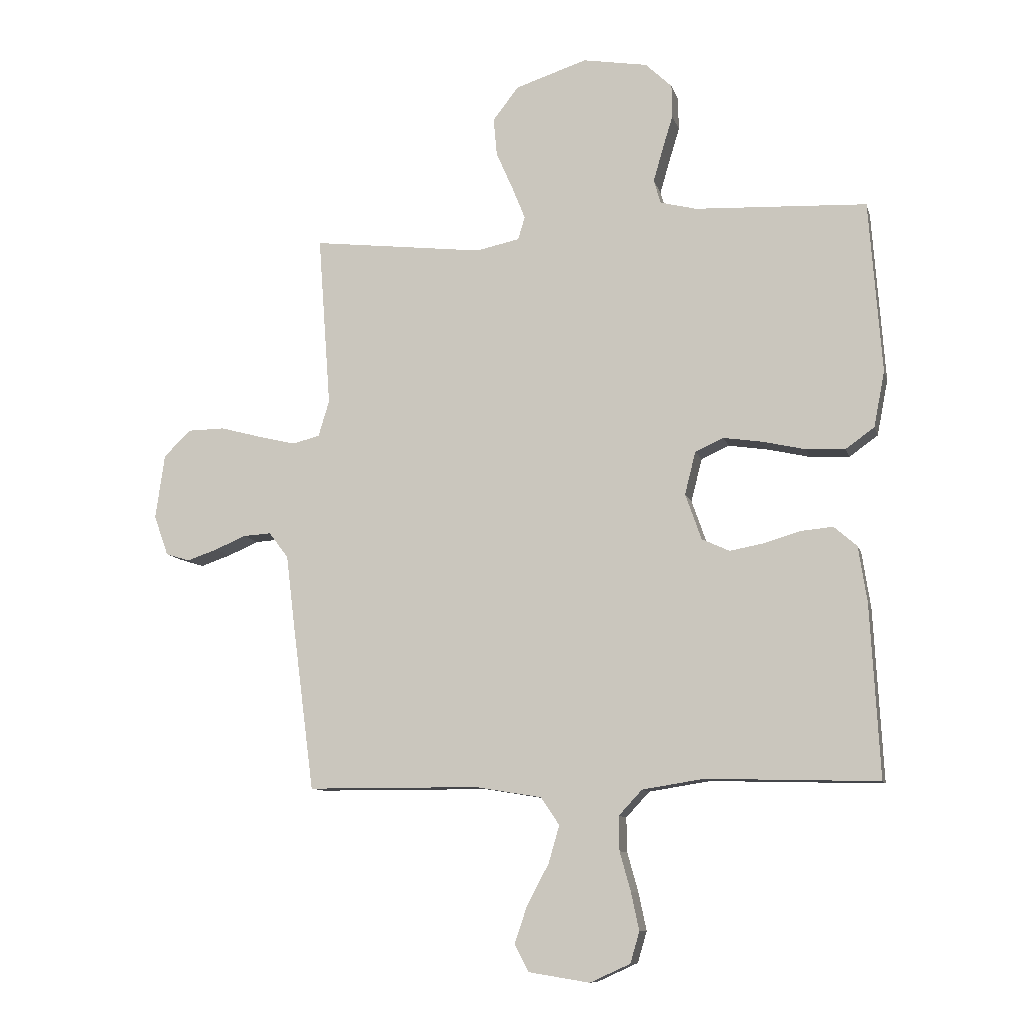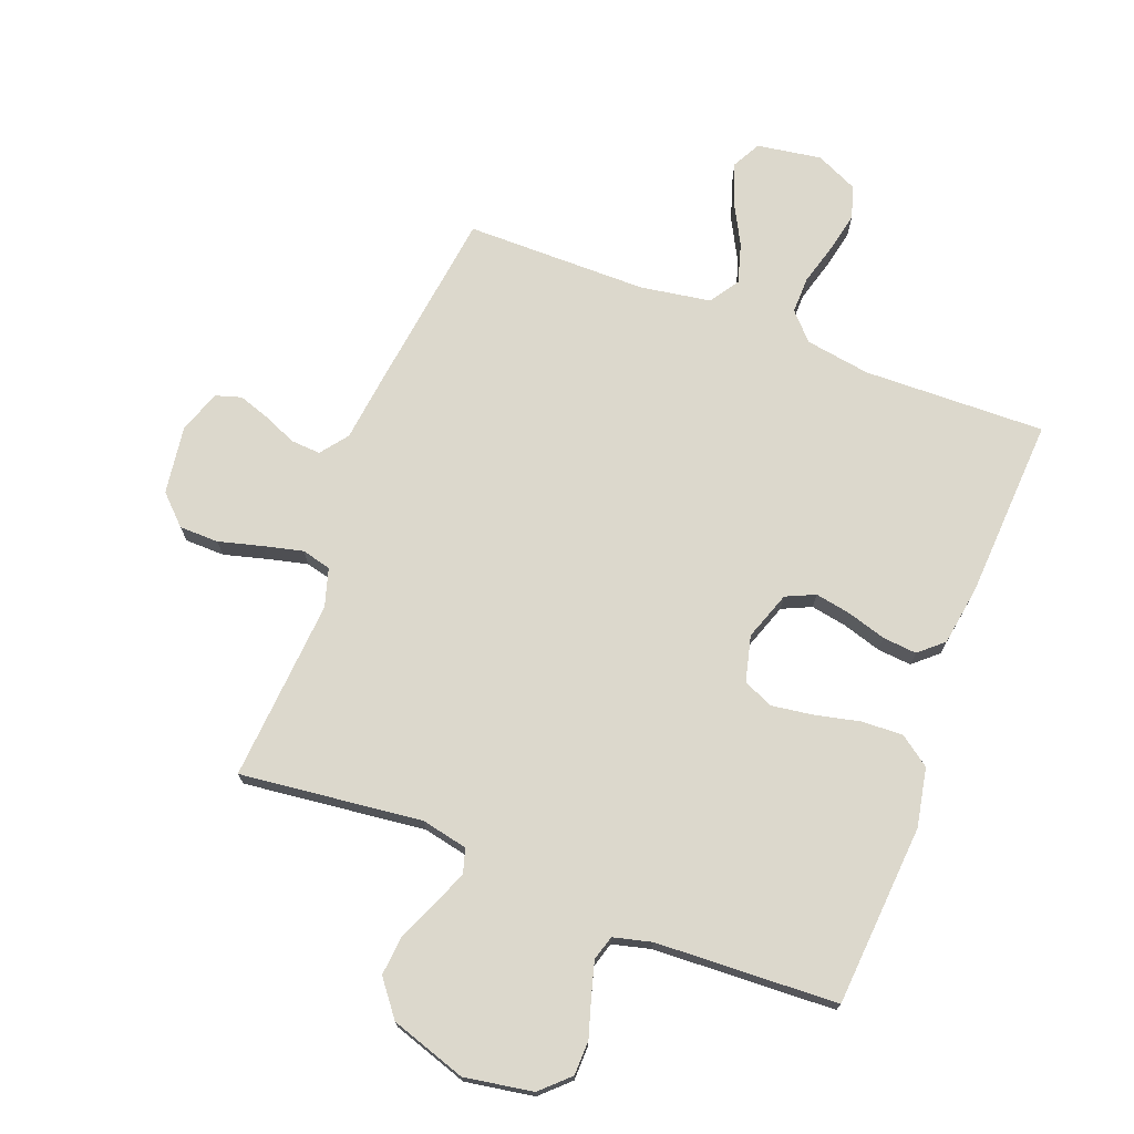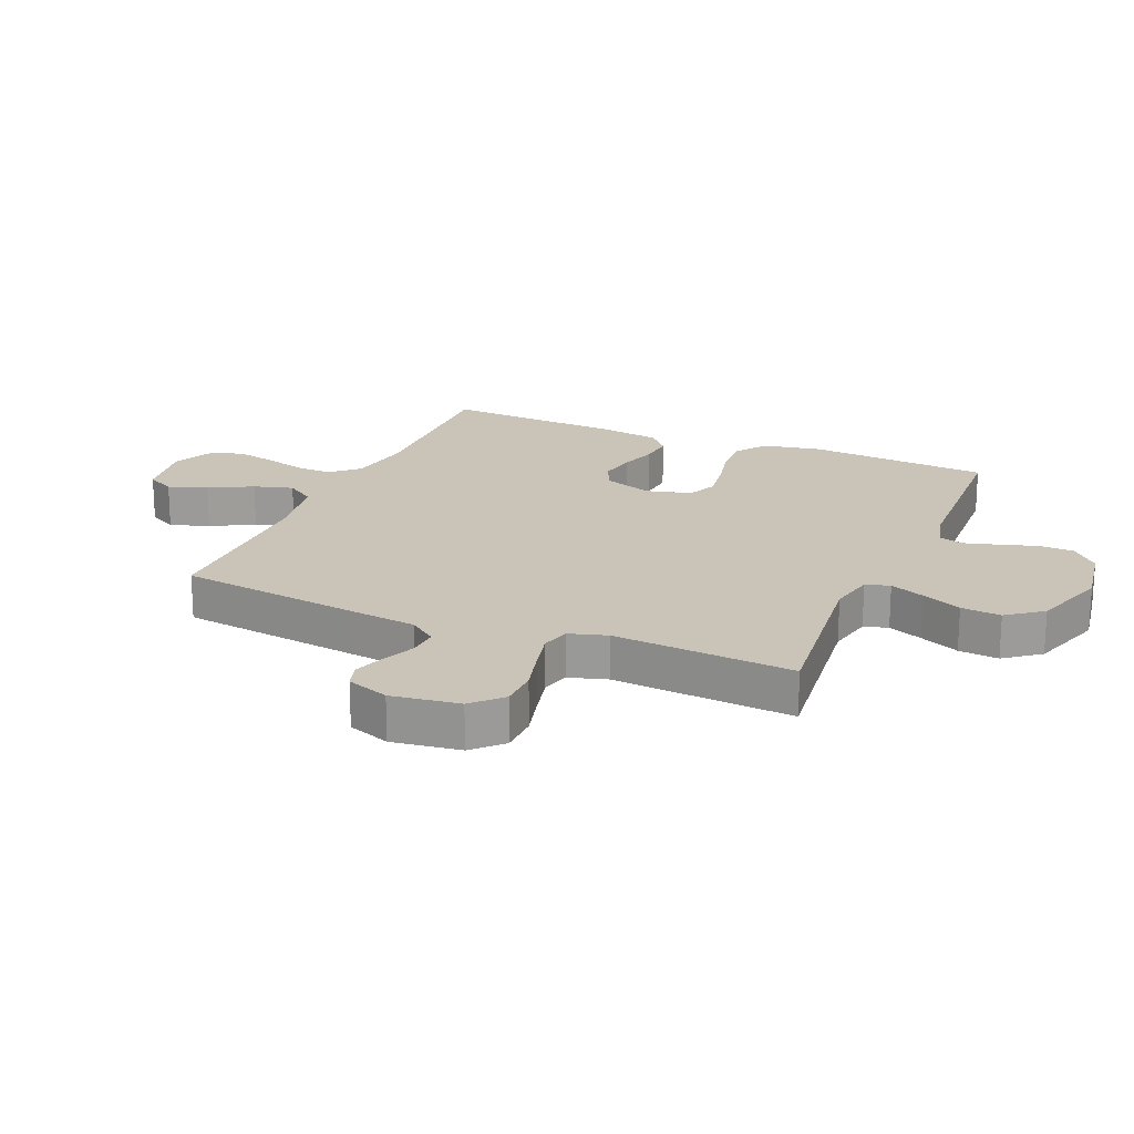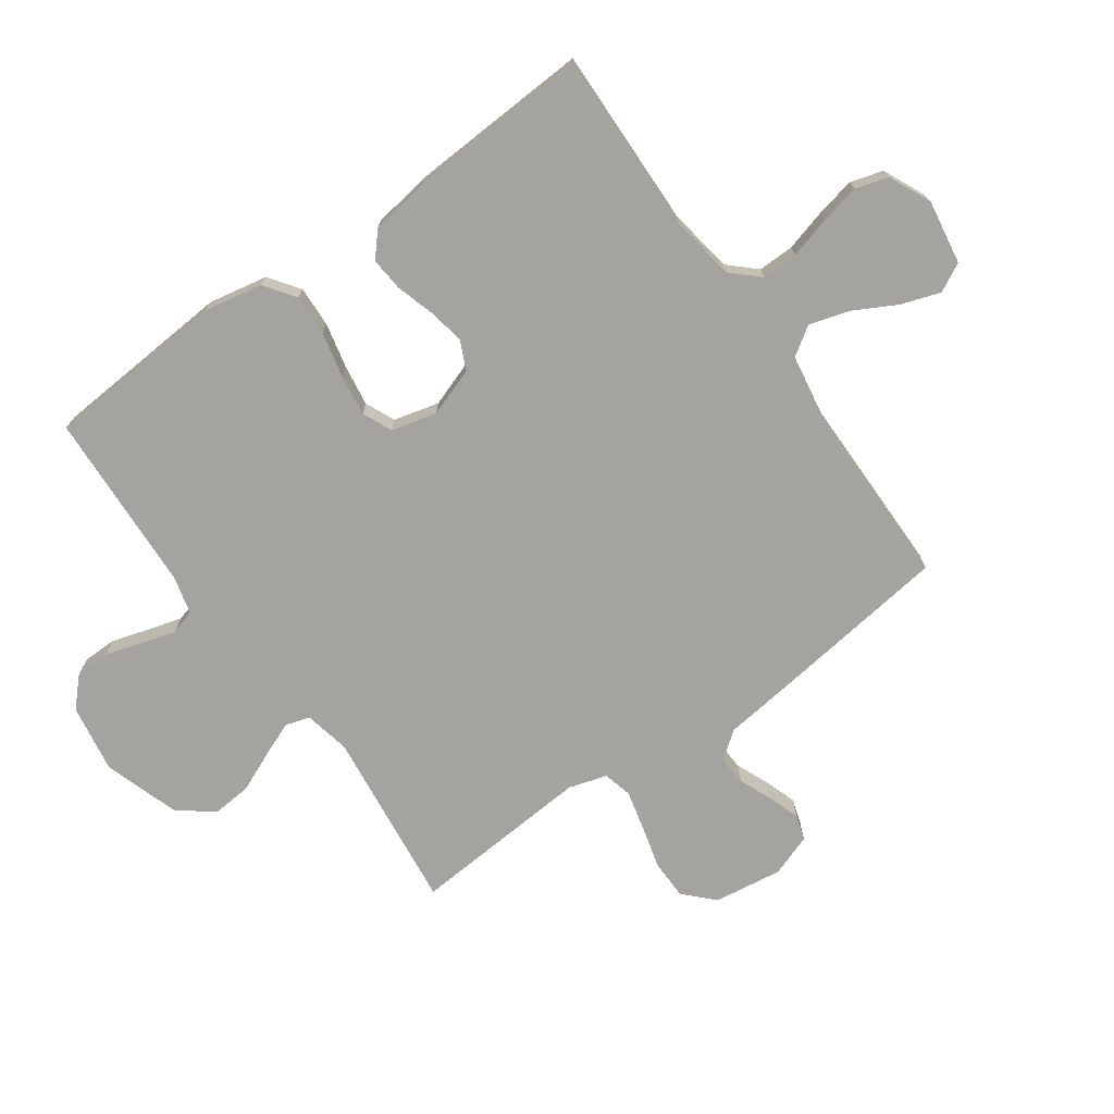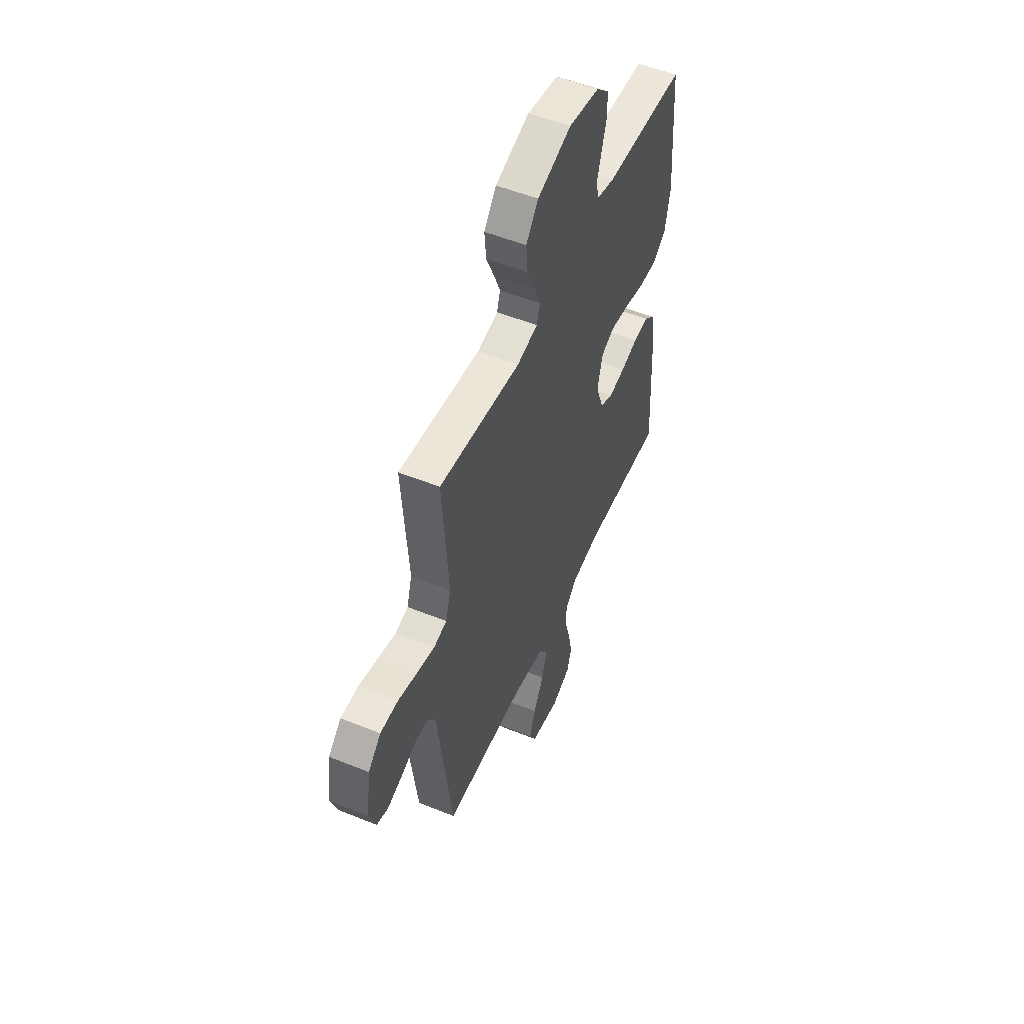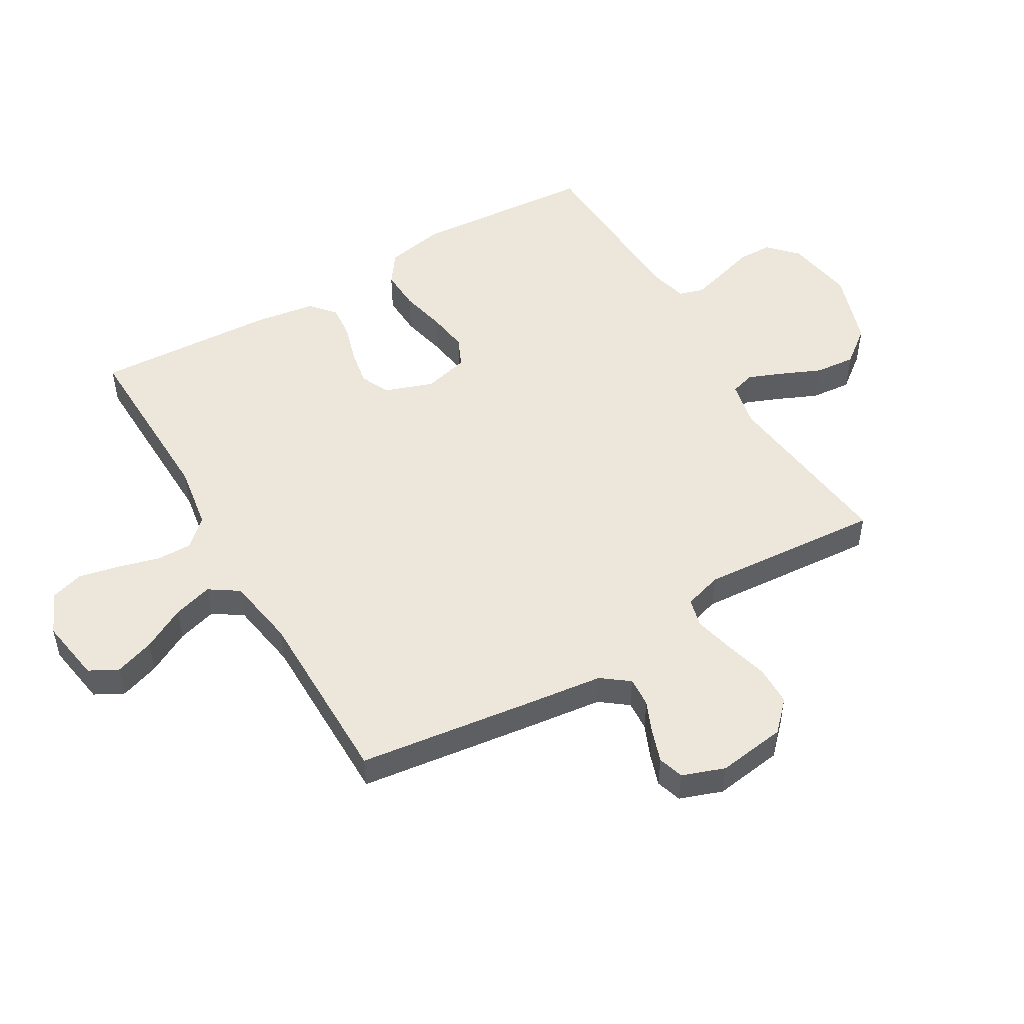
<metadata>
{"format":"obj","ext":"obj","renderer":"f3d","projection":"perspective","resolution":1024,"background":"white","views":[{"elev":-9.9,"azim":13.6,"up":"+Z"},{"elev":72.7,"azim":21.0,"up":"+Y"},{"elev":20.0,"azim":-66.8,"up":"+Y"},{"elev":-73.0,"azim":125.4,"up":"+Y"},{"elev":52.8,"azim":-66.6,"up":"+Z"},{"elev":50.5,"azim":-120.4,"up":"+Y"}]}
</metadata>
<code>
v -0.5 0.07 -0.5
v -0.539 0.07 -0.2
v -0.553 0.07 -0.084
v -0.587 0.07 -0.039
v -0.636 0.07 -0.042
v -0.69 0.07 -0.065
v -0.743 0.07 -0.083
v -0.785 0.07 -0.07
v -0.81 0.07 0
v -0.794 0.07 0.113
v -0.747 0.07 0.159
v -0.682 0.07 0.16
v -0.611 0.07 0.141
v -0.545 0.07 0.125
v -0.497 0.07 0.137
v -0.478 0.07 0.2
v -0.5 0.07 0.5
v -0.2 0.07 0.465
v -0.124 0.07 0.481
v -0.112 0.07 0.521
v -0.135 0.07 0.578
v -0.164 0.07 0.644
v -0.17 0.07 0.71
v -0.125 0.07 0.768
v 0 0.07 0.809
v 0.113 0.07 0.79
v 0.159 0.07 0.746
v 0.16 0.07 0.689
v 0.141 0.07 0.627
v 0.125 0.07 0.571
v 0.137 0.07 0.53
v 0.2 0.07 0.514
v 0.5 0.07 0.5
v 0.522 0.07 0.2
v 0.503 0.07 0.103
v 0.453 0.07 0.067
v 0.385 0.07 0.07
v 0.31 0.07 0.087
v 0.242 0.07 0.097
v 0.193 0.07 0.075
v 0.174 0.07 0
v 0.202 0.07 -0.08
v 0.25 0.07 -0.102
v 0.31 0.07 -0.091
v 0.373 0.07 -0.072
v 0.429 0.07 -0.067
v 0.469 0.07 -0.102
v 0.484 0.07 -0.2
v 0.5 0.07 -0.5
v 0.2 0.07 -0.492
v 0.093 0.07 -0.509
v 0.052 0.07 -0.553
v 0.053 0.07 -0.613
v 0.072 0.07 -0.681
v 0.086 0.07 -0.747
v 0.07 0.07 -0.801
v 0 0.07 -0.833
v -0.106 0.07 -0.816
v -0.131 0.07 -0.769
v -0.109 0.07 -0.704
v -0.071 0.07 -0.633
v -0.052 0.07 -0.568
v -0.084 0.07 -0.52
v -0.2 0.07 -0.501
v -0.5 0 -0.5
v -0.539 0 -0.2
v -0.553 0 -0.084
v -0.587 0 -0.039
v -0.636 0 -0.042
v -0.69 0 -0.065
v -0.743 0 -0.083
v -0.785 0 -0.07
v -0.81 0 0
v -0.794 0 0.113
v -0.747 0 0.159
v -0.682 0 0.16
v -0.611 0 0.141
v -0.545 0 0.125
v -0.497 0 0.137
v -0.478 0 0.2
v -0.5 0 0.5
v -0.2 0 0.465
v -0.124 0 0.481
v -0.112 0 0.521
v -0.135 0 0.578
v -0.164 0 0.644
v -0.17 0 0.71
v -0.125 0 0.768
v 0 0 0.809
v 0.113 0 0.79
v 0.159 0 0.746
v 0.16 0 0.689
v 0.141 0 0.627
v 0.125 0 0.571
v 0.137 0 0.53
v 0.2 0 0.514
v 0.5 0 0.5
v 0.522 0 0.2
v 0.503 0 0.103
v 0.453 0 0.067
v 0.385 0 0.07
v 0.31 0 0.087
v 0.242 0 0.097
v 0.193 0 0.075
v 0.174 0 0
v 0.202 0 -0.08
v 0.25 0 -0.102
v 0.31 0 -0.091
v 0.373 0 -0.072
v 0.429 0 -0.067
v 0.469 0 -0.102
v 0.484 0 -0.2
v 0.5 0 -0.5
v 0.2 0 -0.492
v 0.093 0 -0.509
v 0.052 0 -0.553
v 0.053 0 -0.613
v 0.072 0 -0.681
v 0.086 0 -0.747
v 0.07 0 -0.801
v 0 0 -0.833
v -0.106 0 -0.816
v -0.131 0 -0.769
v -0.109 0 -0.704
v -0.071 0 -0.633
v -0.052 0 -0.568
v -0.084 0 -0.52
v -0.2 0 -0.501
f 58 59 60 61
f 58 61 62
f 57 58 62
f 56 57 62
f 53 54 55 56
f 53 56 62
f 52 53 62 63
f 47 48 49 50
f 47 50 51
f 44 45 46 47
f 43 44 47 51
f 42 43 51 52
f 35 36 37 38
f 35 38 39
f 32 33 34 35
f 31 32 35 39
f 30 31 39 40
f 26 27 28 29
f 26 29 30
f 25 26 30
f 21 22 23 24
f 20 21 24 25
f 19 20 25 30
f 16 17 18
f 15 16 18 19
f 10 11 12 13
f 10 13 14
f 9 10 14
f 8 9 14 15
f 5 6 7 8
f 64 1 2 3
f 63 64 3 4
f 41 42 52 63
f 40 41 63 4
f 15 19 30 40
f 5 8 15
f 4 5 15 40
f 125 124 123 122
f 126 125 122
f 126 122 121
f 126 121 120
f 120 119 118 117
f 126 120 117
f 127 126 117 116
f 114 113 112 111
f 115 114 111
f 111 110 109 108
f 115 111 108 107
f 116 115 107 106
f 102 101 100 99
f 103 102 99
f 99 98 97 96
f 103 99 96 95
f 104 103 95 94
f 93 92 91 90
f 94 93 90
f 94 90 89
f 88 87 86 85
f 89 88 85 84
f 94 89 84 83
f 82 81 80
f 83 82 80 79
f 77 76 75 74
f 78 77 74
f 78 74 73
f 79 78 73 72
f 72 71 70 69
f 67 66 65 128
f 68 67 128 127
f 127 116 106 105
f 68 127 105 104
f 104 94 83 79
f 79 72 69
f 104 79 69 68
f 1 65 66 2
f 2 66 67 3
f 3 67 68 4
f 4 68 69 5
f 5 69 70 6
f 6 70 71 7
f 7 71 72 8
f 8 72 73 9
f 9 73 74 10
f 10 74 75 11
f 11 75 76 12
f 12 76 77 13
f 13 77 78 14
f 14 78 79 15
f 15 79 80 16
f 16 80 81 17
f 17 81 82 18
f 18 82 83 19
f 19 83 84 20
f 20 84 85 21
f 21 85 86 22
f 22 86 87 23
f 23 87 88 24
f 24 88 89 25
f 25 89 90 26
f 26 90 91 27
f 27 91 92 28
f 28 92 93 29
f 29 93 94 30
f 30 94 95 31
f 31 95 96 32
f 32 96 97 33
f 33 97 98 34
f 34 98 99 35
f 35 99 100 36
f 36 100 101 37
f 37 101 102 38
f 38 102 103 39
f 39 103 104 40
f 40 104 105 41
f 41 105 106 42
f 42 106 107 43
f 43 107 108 44
f 44 108 109 45
f 45 109 110 46
f 46 110 111 47
f 47 111 112 48
f 48 112 113 49
f 49 113 114 50
f 50 114 115 51
f 51 115 116 52
f 52 116 117 53
f 53 117 118 54
f 54 118 119 55
f 55 119 120 56
f 56 120 121 57
f 57 121 122 58
f 58 122 123 59
f 59 123 124 60
f 60 124 125 61
f 61 125 126 62
f 62 126 127 63
f 63 127 128 64
f 64 128 65 1

</code>
